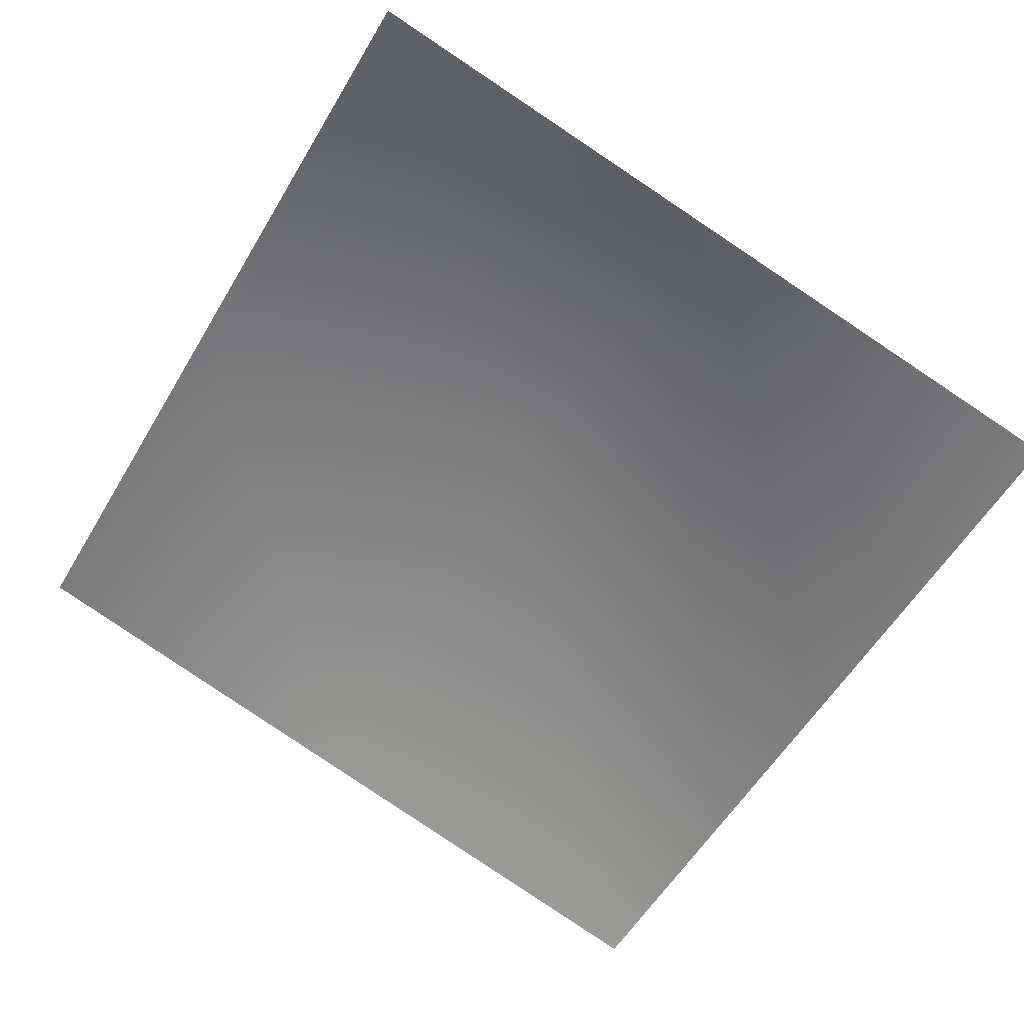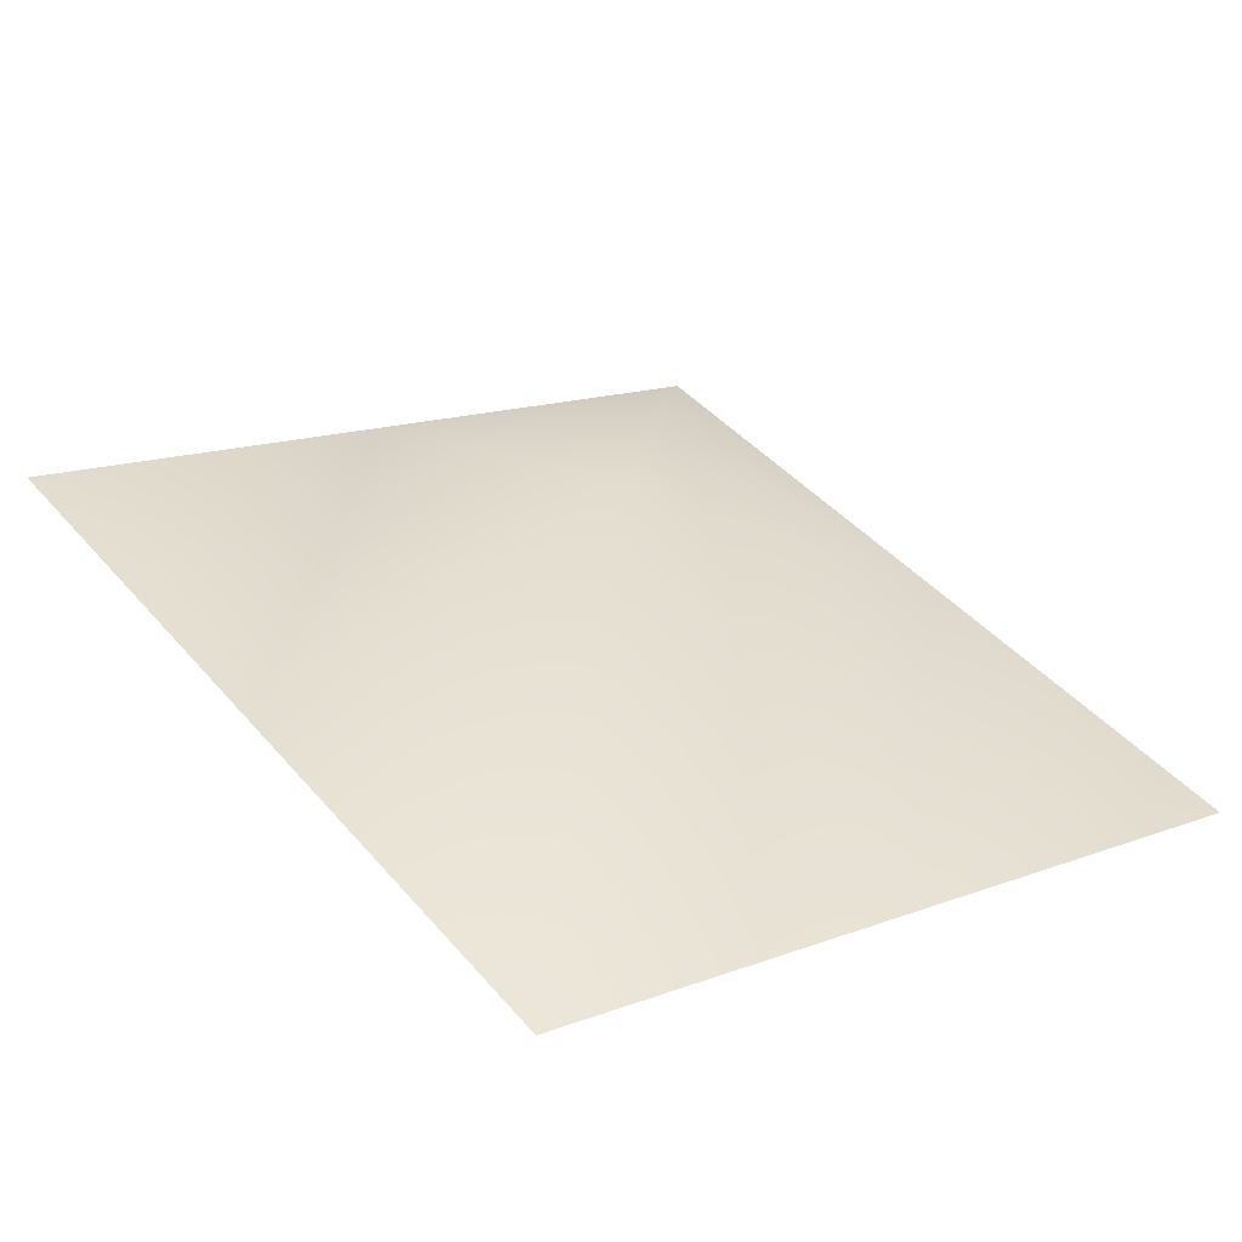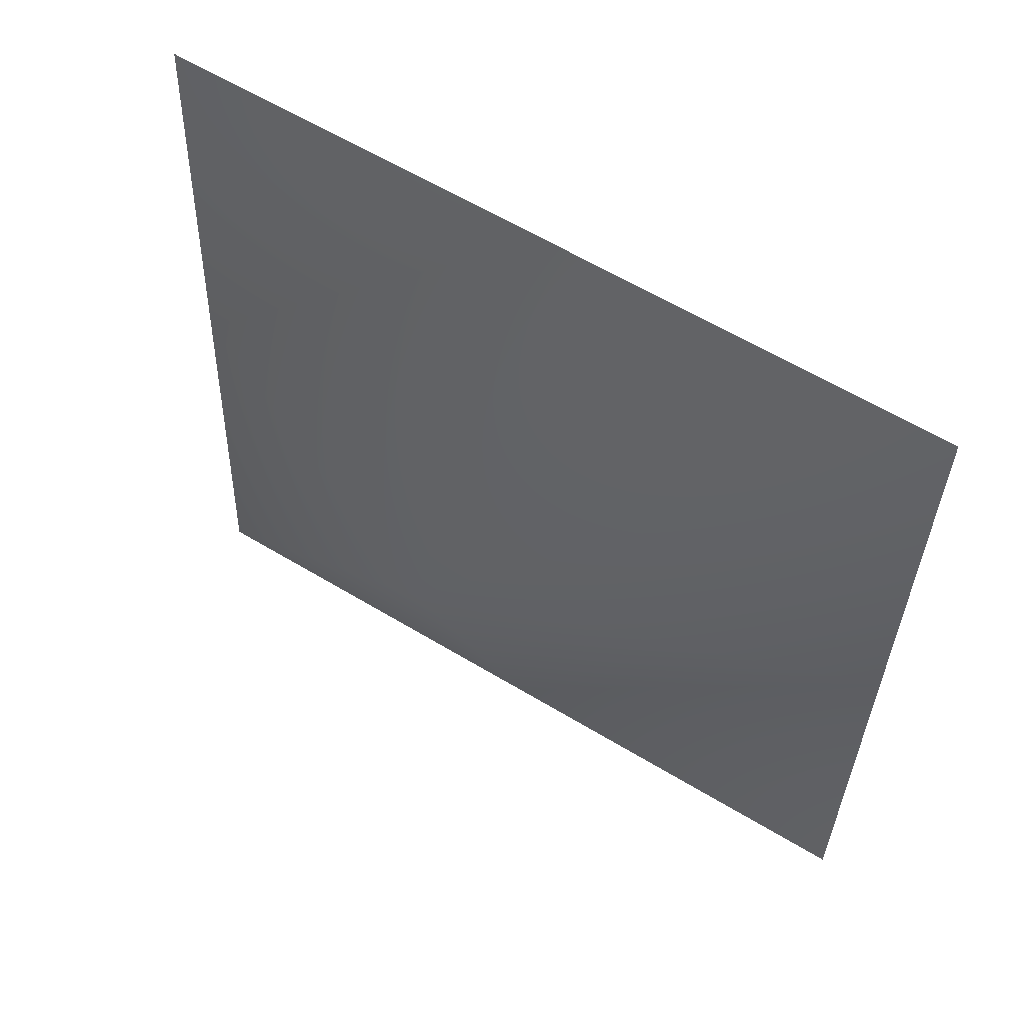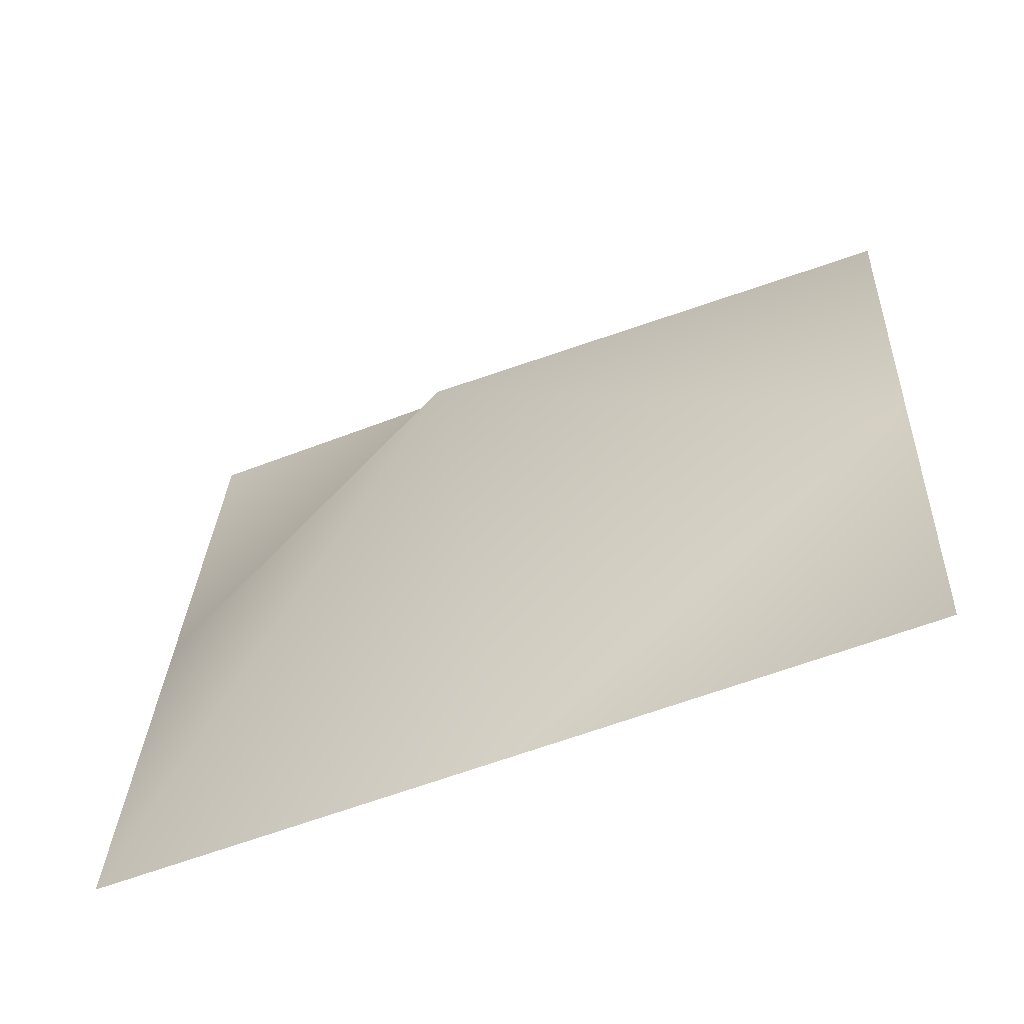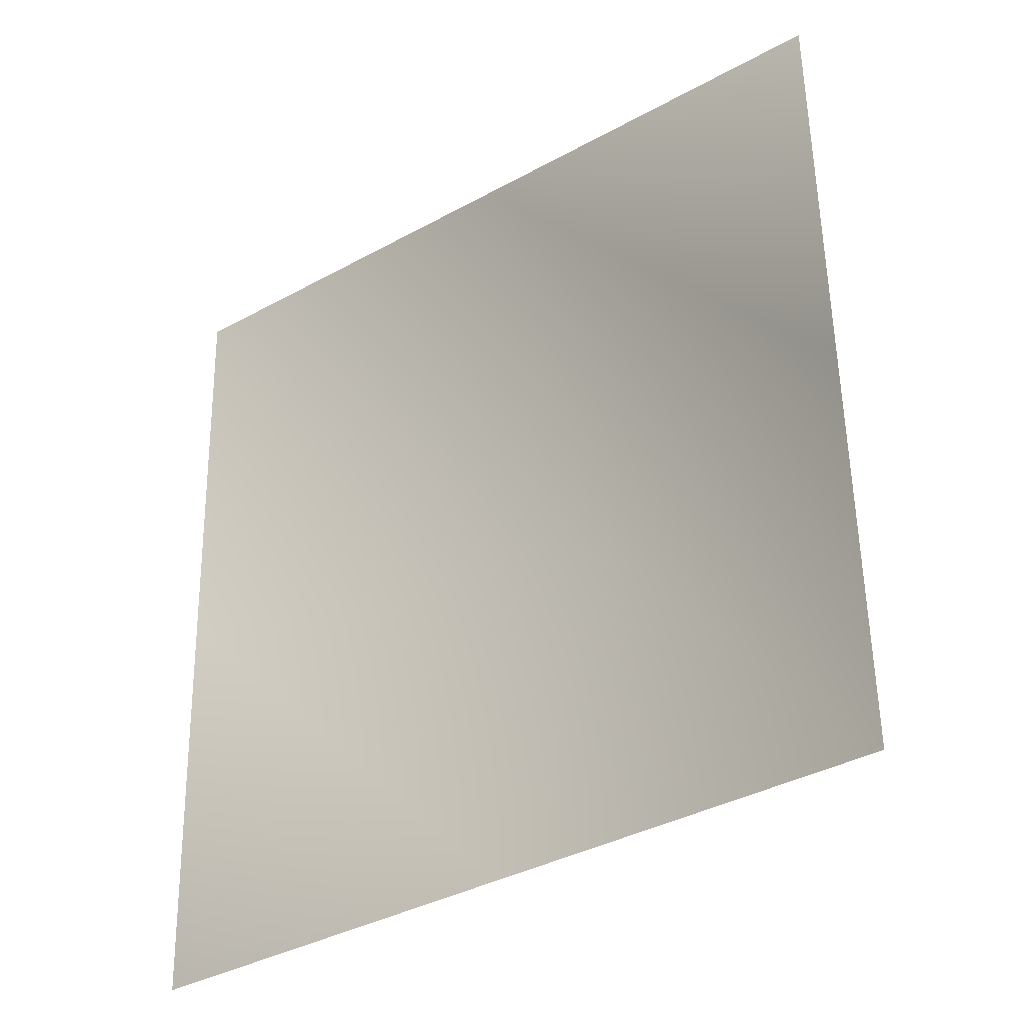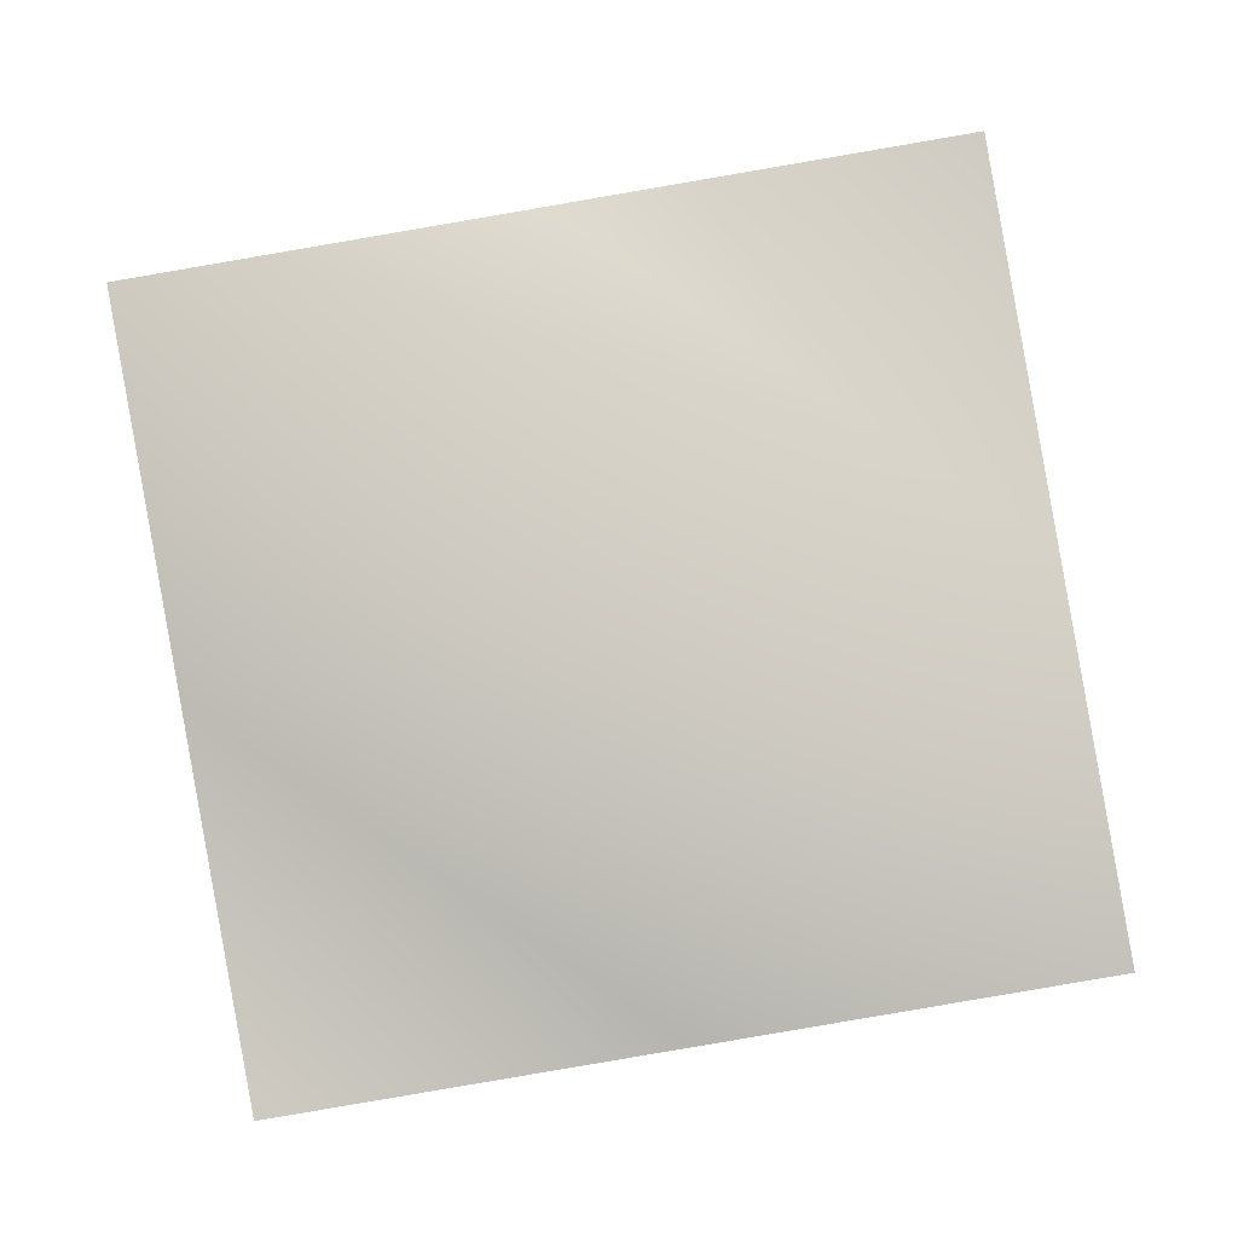
<metadata>
{"format":"obj","ext":"obj","renderer":"f3d","projection":"perspective","resolution":1024,"background":"white","views":[{"elev":-58.5,"azim":144.9,"up":"+Y"},{"elev":36.9,"azim":138.7,"up":"+Y"},{"elev":52.1,"azim":-134.3,"up":"+Z"},{"elev":-68.3,"azim":-144.5,"up":"+Z"},{"elev":-28.9,"azim":50.1,"up":"+Z"},{"elev":75.4,"azim":-104.4,"up":"+Y"}]}
</metadata>
<code>
g Plane29
v -1.91e+04 737.6 -1.647e+04
v -1.983e+04 557.4 -1.652e+04
v -1.992e+04 924.6 -1.572e+04
v -1.917e+04 780 -1.568e+04
v -2.056e+04 377.3 -1.657e+04
v -2.063e+04 419.7 -1.579e+04
v -1.997e+04 642.2 -1.495e+04
v -1.924e+04 822.3 -1.49e+04
v -2.07e+04 462 -1.5e+04
f 5 6 2
f 3 2 6
f 2 3 1
f 4 1 3
f 6 9 3
f 7 3 9
f 3 7 4
f 8 4 7

</code>
